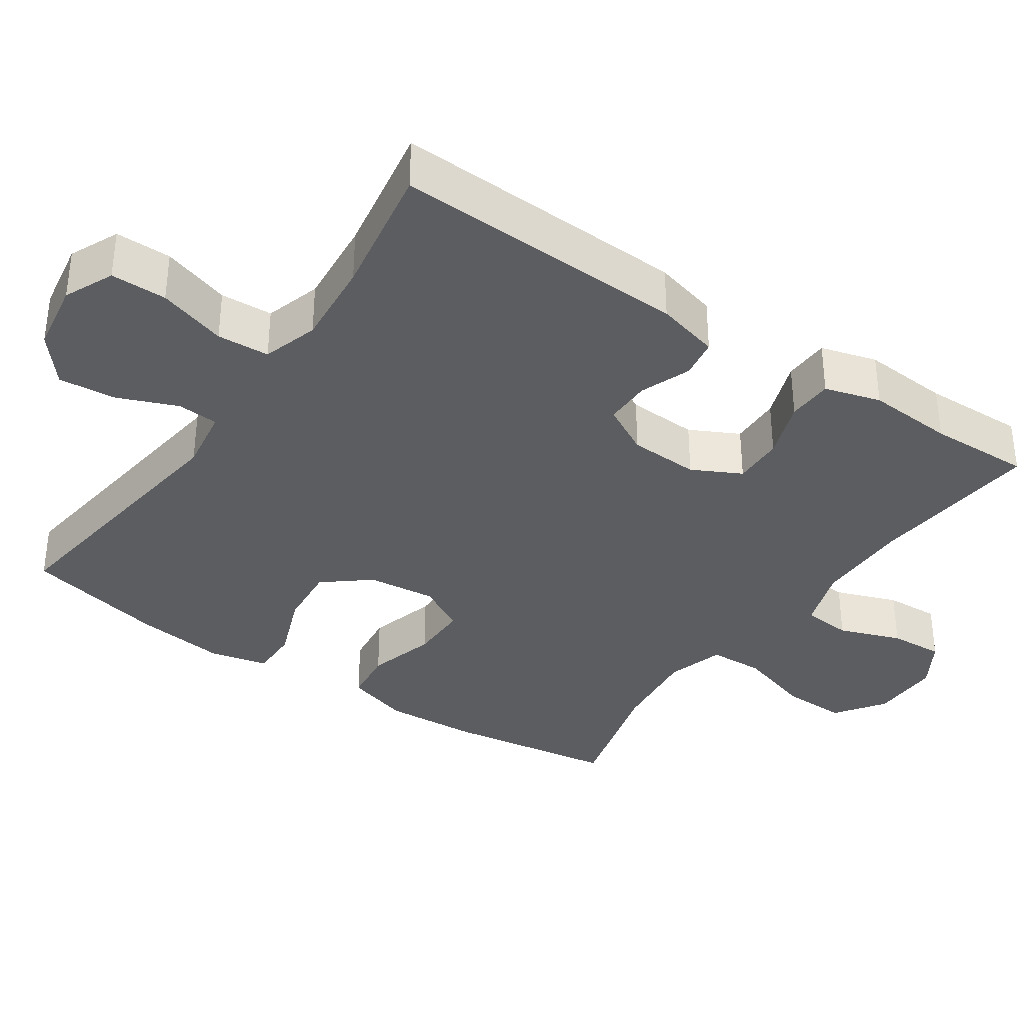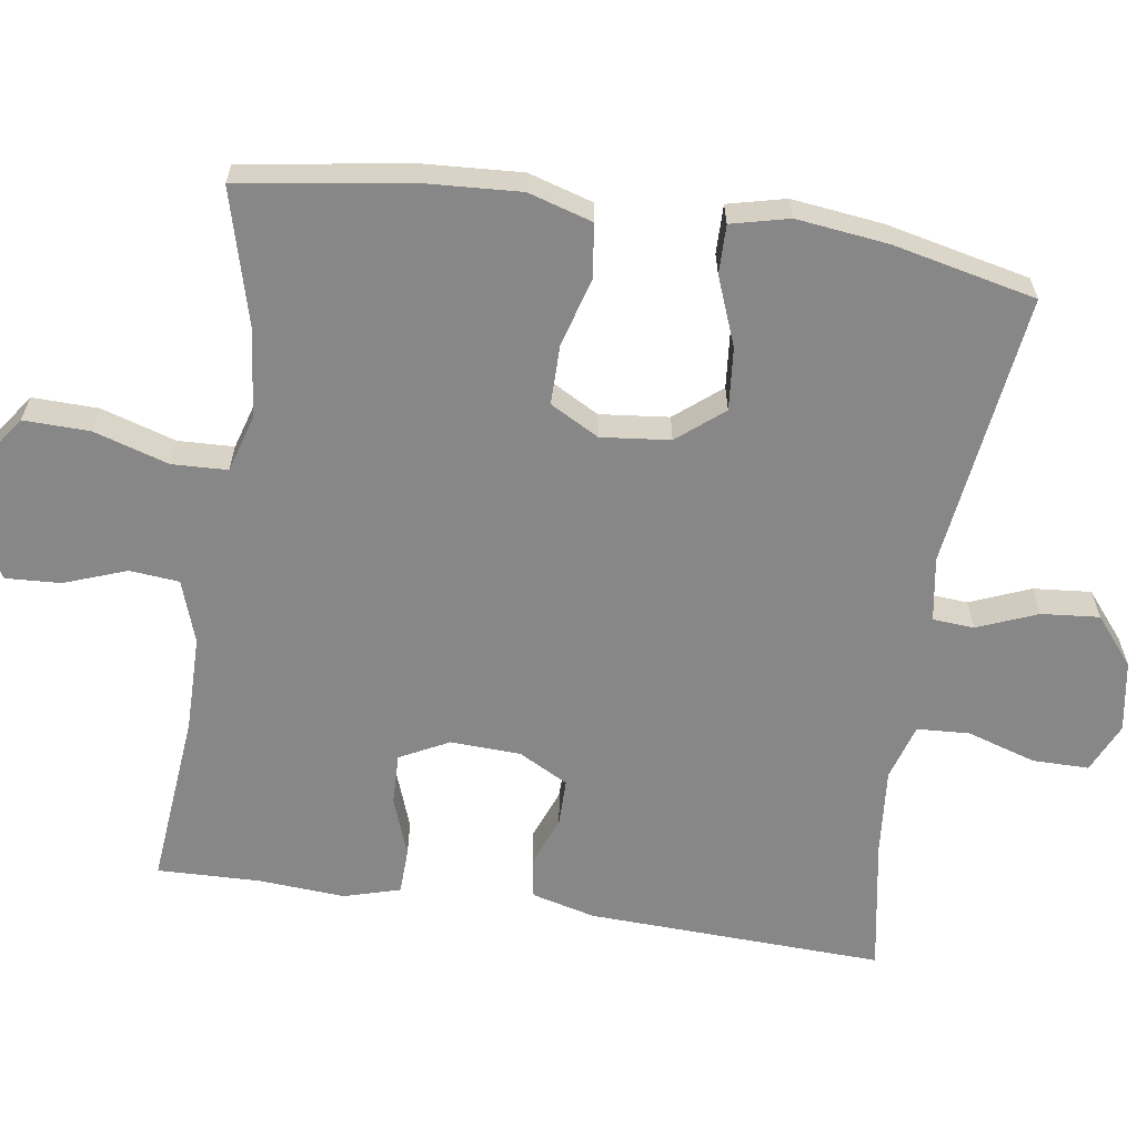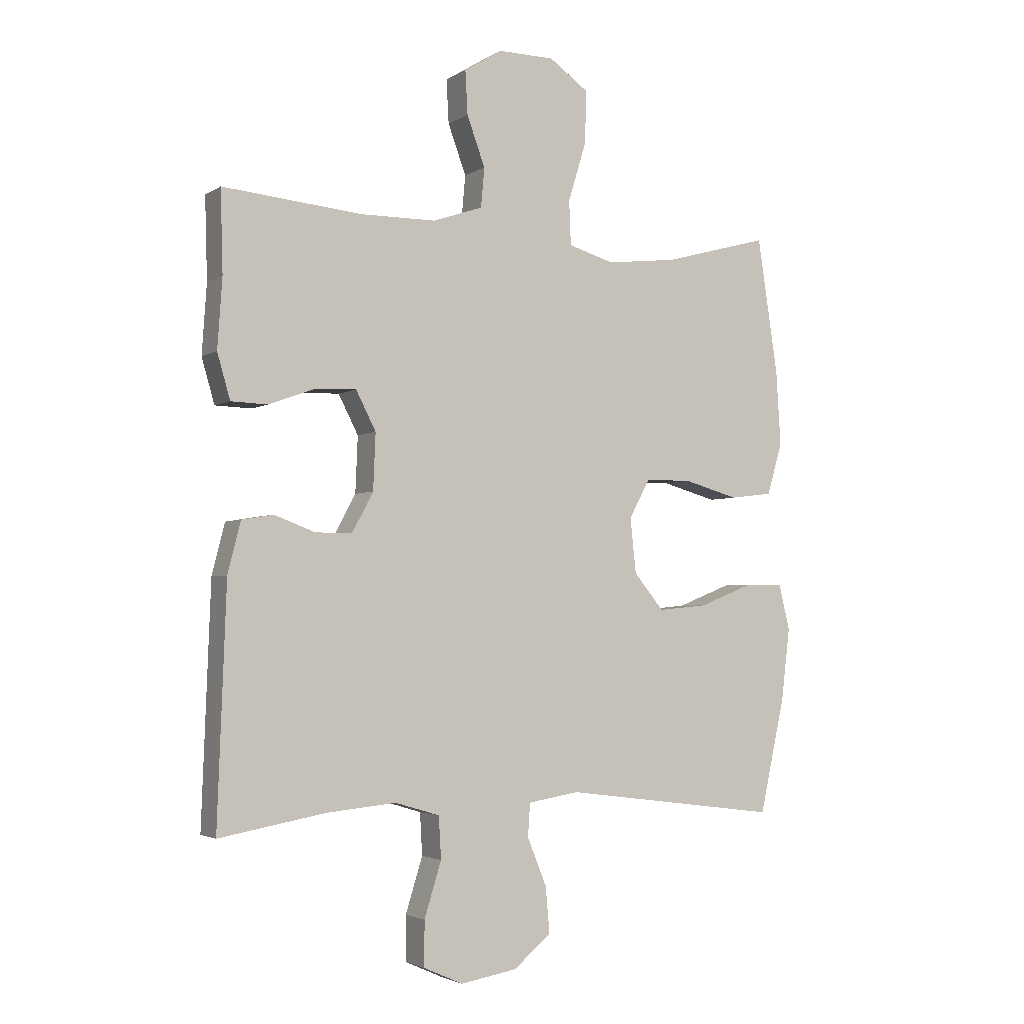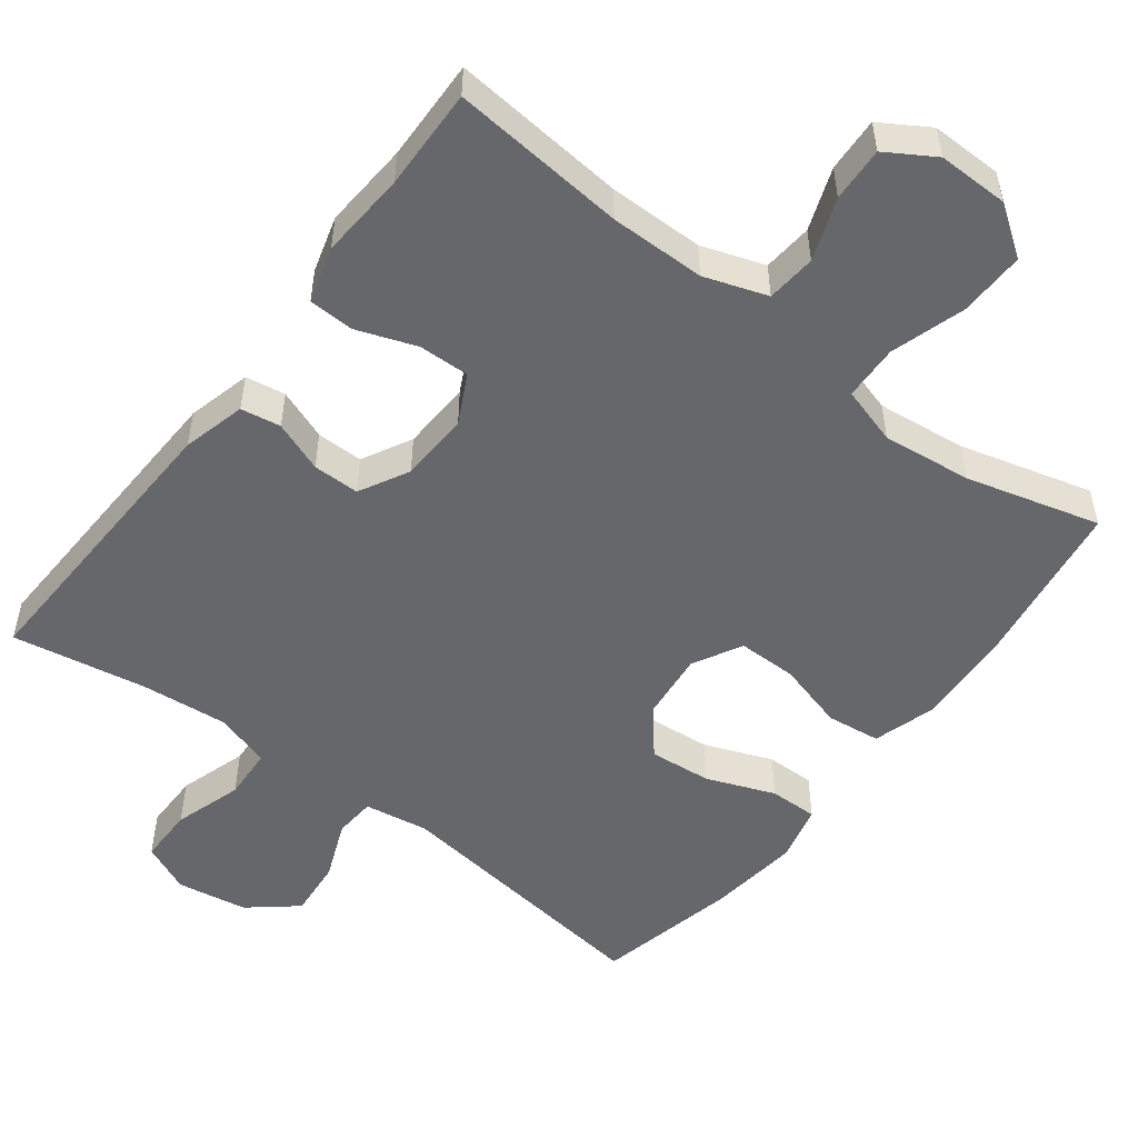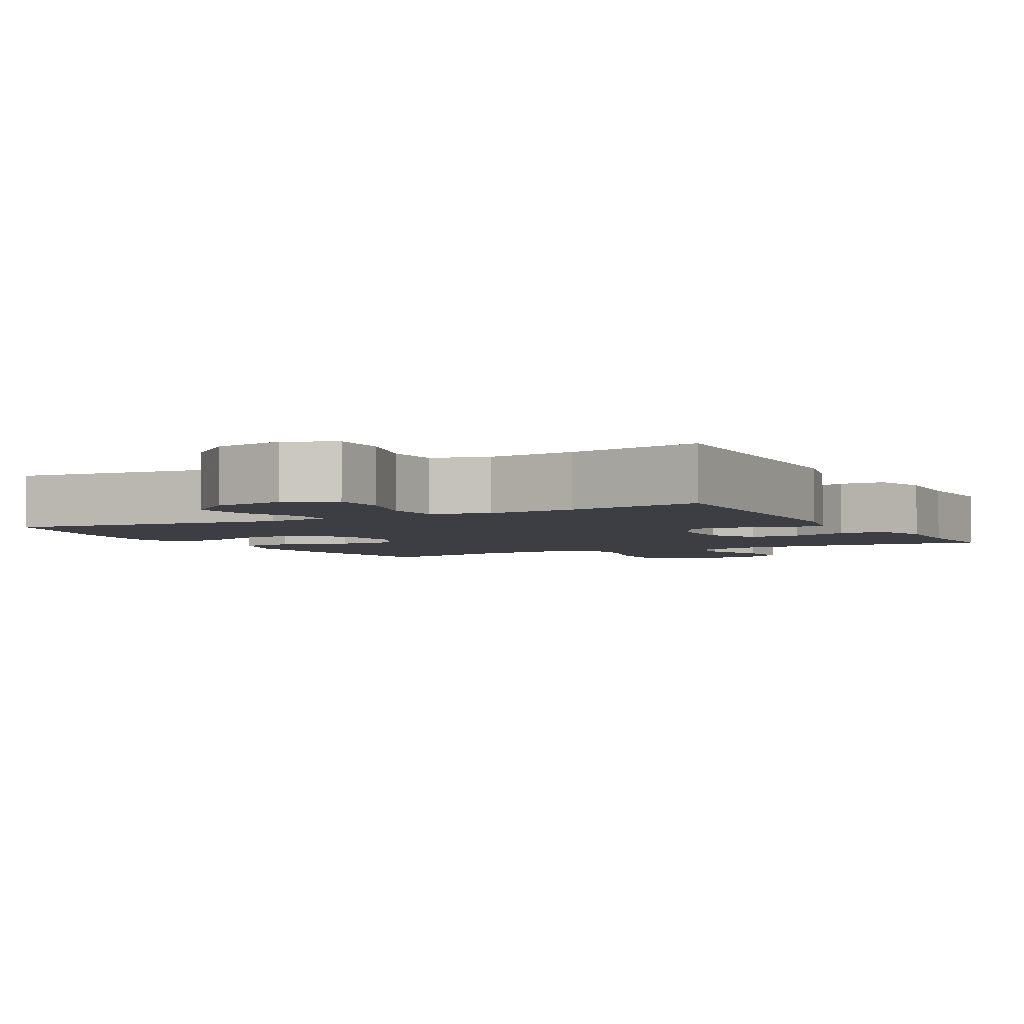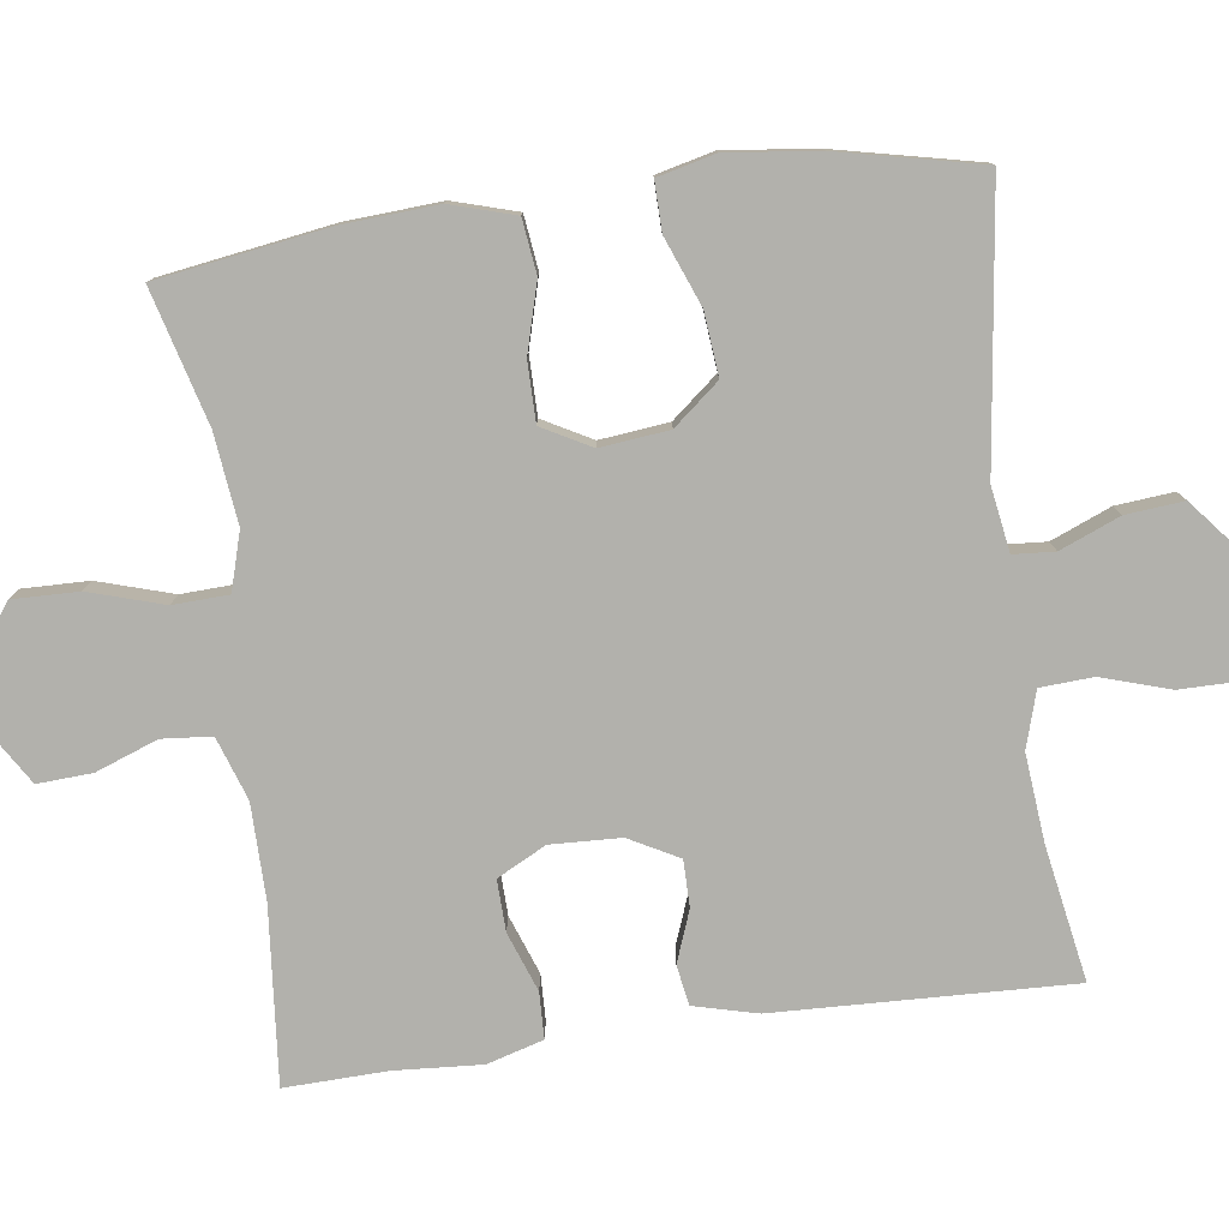
<metadata>
{"format":"obj","ext":"obj","renderer":"f3d","projection":"perspective","resolution":1024,"background":"white","views":[{"elev":-35.6,"azim":-124.5,"up":"+Y"},{"elev":-62.4,"azim":81.4,"up":"+Y"},{"elev":-3.0,"azim":-27.9,"up":"+Z"},{"elev":-52.0,"azim":-37.4,"up":"+Y"},{"elev":-3.7,"azim":-151.3,"up":"+Y"},{"elev":-78.9,"azim":97.8,"up":"+Y"}]}
</metadata>
<code>
v -0.5 0.07 0.5
v -0.263 0.07 0.478
v -0.134 0.07 0.479
v -0.049 0.07 0.508
v -0.043 0.07 0.575
v -0.074 0.07 0.659
v -0.078 0.07 0.733
v -0.013 0.07 0.773
v 0.083 0.07 0.772
v 0.15 0.07 0.725
v 0.148 0.07 0.636
v 0.117 0.07 0.535
v 0.12 0.07 0.46
v 0.198 0.07 0.437
v 0.319 0.07 0.451
v 0.5 0.07 0.5
v 0.535 0.07 0.27
v 0.543 0.07 0.141
v 0.517 0.07 0.054
v 0.444 0.07 0.045
v 0.351 0.07 0.071
v 0.271 0.07 0.071
v 0.235 0.07 0.005
v 0.245 0.07 -0.088
v 0.296 0.07 -0.15
v 0.381 0.07 -0.142
v 0.473 0.07 -0.106
v 0.539 0.07 -0.105
v 0.558 0.07 -0.183
v 0.543 0.07 -0.307
v 0.5 0.07 -0.5
v 0.129 0.07 -0.452
v 0.042 0.07 -0.466
v 0.038 0.07 -0.522
v 0.071 0.07 -0.603
v 0.078 0.07 -0.681
v 0.014 0.07 -0.734
v -0.082 0.07 -0.75
v -0.149 0.07 -0.72
v -0.149 0.07 -0.644
v -0.12 0.07 -0.551
v -0.124 0.07 -0.48
v -0.2 0.07 -0.457
v -0.318 0.07 -0.468
v -0.5 0.07 -0.5
v -0.485 0.07 -0.1
v -0.463 0.07 -0.014
v -0.409 0.07 -0.005
v -0.34 0.07 -0.031
v -0.277 0.07 -0.031
v -0.241 0.07 0.036
v -0.237 0.07 0.131
v -0.271 0.07 0.197
v -0.34 0.07 0.195
v -0.42 0.07 0.166
v -0.482 0.07 0.168
v -0.504 0.07 0.244
v -0.496 0.07 0.362
v -0.5 0 0.5
v -0.263 0 0.478
v -0.134 0 0.479
v -0.049 0 0.508
v -0.043 0 0.575
v -0.074 0 0.659
v -0.078 0 0.733
v -0.013 0 0.773
v 0.083 0 0.772
v 0.15 0 0.725
v 0.148 0 0.636
v 0.117 0 0.535
v 0.12 0 0.46
v 0.198 0 0.437
v 0.319 0 0.451
v 0.5 0 0.5
v 0.535 0 0.27
v 0.543 0 0.141
v 0.517 0 0.054
v 0.444 0 0.045
v 0.351 0 0.071
v 0.271 0 0.071
v 0.235 0 0.005
v 0.245 0 -0.088
v 0.296 0 -0.15
v 0.381 0 -0.142
v 0.473 0 -0.106
v 0.539 0 -0.105
v 0.558 0 -0.183
v 0.543 0 -0.307
v 0.5 0 -0.5
v 0.129 0 -0.452
v 0.042 0 -0.466
v 0.038 0 -0.522
v 0.071 0 -0.603
v 0.078 0 -0.681
v 0.014 0 -0.734
v -0.082 0 -0.75
v -0.149 0 -0.72
v -0.149 0 -0.644
v -0.12 0 -0.551
v -0.124 0 -0.48
v -0.2 0 -0.457
v -0.318 0 -0.468
v -0.5 0 -0.5
v -0.485 0 -0.1
v -0.463 0 -0.014
v -0.409 0 -0.005
v -0.34 0 -0.031
v -0.277 0 -0.031
v -0.241 0 0.036
v -0.237 0 0.131
v -0.271 0 0.197
v -0.34 0 0.195
v -0.42 0 0.166
v -0.482 0 0.168
v -0.504 0 0.244
v -0.496 0 0.362
f 55 56 57 58
f 54 55 58 1
f 53 54 1 2
f 52 53 2 3
f 51 52 3 4
f 46 47 48 49
f 44 45 46 49
f 43 44 49 50
f 42 43 50 51
f 38 39 40 41
f 38 41 42
f 37 38 42
f 34 35 36 37
f 33 34 37 42
f 32 33 42 51
f 26 27 28 29
f 25 26 29 30
f 18 19 20 21
f 18 21 22
f 15 16 17 18
f 14 15 18 22
f 13 14 22 23
f 9 10 11 12
f 9 12 13
f 8 9 13
f 5 6 7 8
f 4 5 8 13
f 25 30 31 32
f 24 25 32 51
f 23 24 51
f 4 13 23 51
f 116 115 114 113
f 59 116 113 112
f 60 59 112 111
f 61 60 111 110
f 62 61 110 109
f 107 106 105 104
f 107 104 103 102
f 108 107 102 101
f 109 108 101 100
f 99 98 97 96
f 100 99 96
f 100 96 95
f 95 94 93 92
f 100 95 92 91
f 109 100 91 90
f 87 86 85 84
f 88 87 84 83
f 79 78 77 76
f 80 79 76
f 76 75 74 73
f 80 76 73 72
f 81 80 72 71
f 70 69 68 67
f 71 70 67
f 71 67 66
f 66 65 64 63
f 71 66 63 62
f 90 89 88 83
f 109 90 83 82
f 109 82 81
f 109 81 71 62
f 1 59 60 2
f 2 60 61 3
f 3 61 62 4
f 4 62 63 5
f 5 63 64 6
f 6 64 65 7
f 7 65 66 8
f 8 66 67 9
f 9 67 68 10
f 10 68 69 11
f 11 69 70 12
f 12 70 71 13
f 13 71 72 14
f 14 72 73 15
f 15 73 74 16
f 16 74 75 17
f 17 75 76 18
f 18 76 77 19
f 19 77 78 20
f 20 78 79 21
f 21 79 80 22
f 22 80 81 23
f 23 81 82 24
f 24 82 83 25
f 25 83 84 26
f 26 84 85 27
f 27 85 86 28
f 28 86 87 29
f 29 87 88 30
f 30 88 89 31
f 31 89 90 32
f 32 90 91 33
f 33 91 92 34
f 34 92 93 35
f 35 93 94 36
f 36 94 95 37
f 37 95 96 38
f 38 96 97 39
f 39 97 98 40
f 40 98 99 41
f 41 99 100 42
f 42 100 101 43
f 43 101 102 44
f 44 102 103 45
f 45 103 104 46
f 46 104 105 47
f 47 105 106 48
f 48 106 107 49
f 49 107 108 50
f 50 108 109 51
f 51 109 110 52
f 52 110 111 53
f 53 111 112 54
f 54 112 113 55
f 55 113 114 56
f 56 114 115 57
f 57 115 116 58
f 58 116 59 1

</code>
